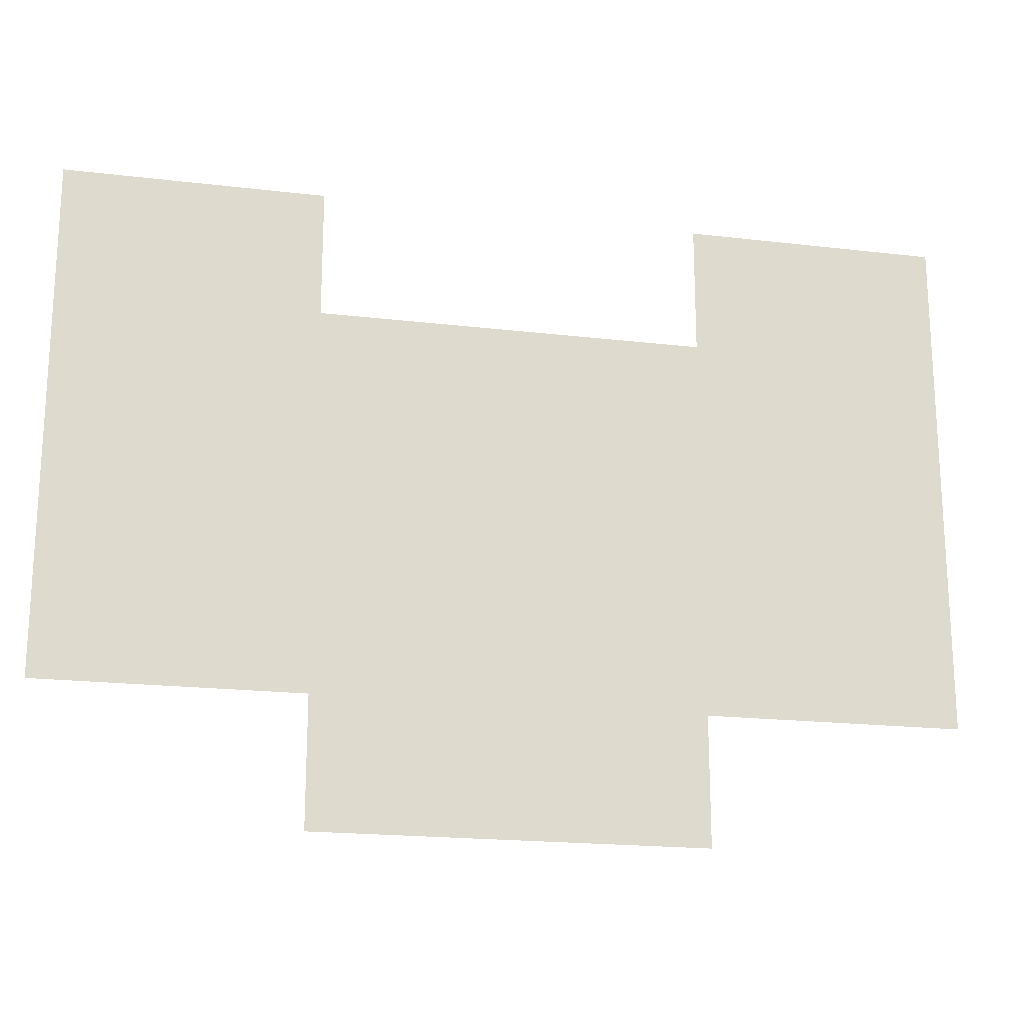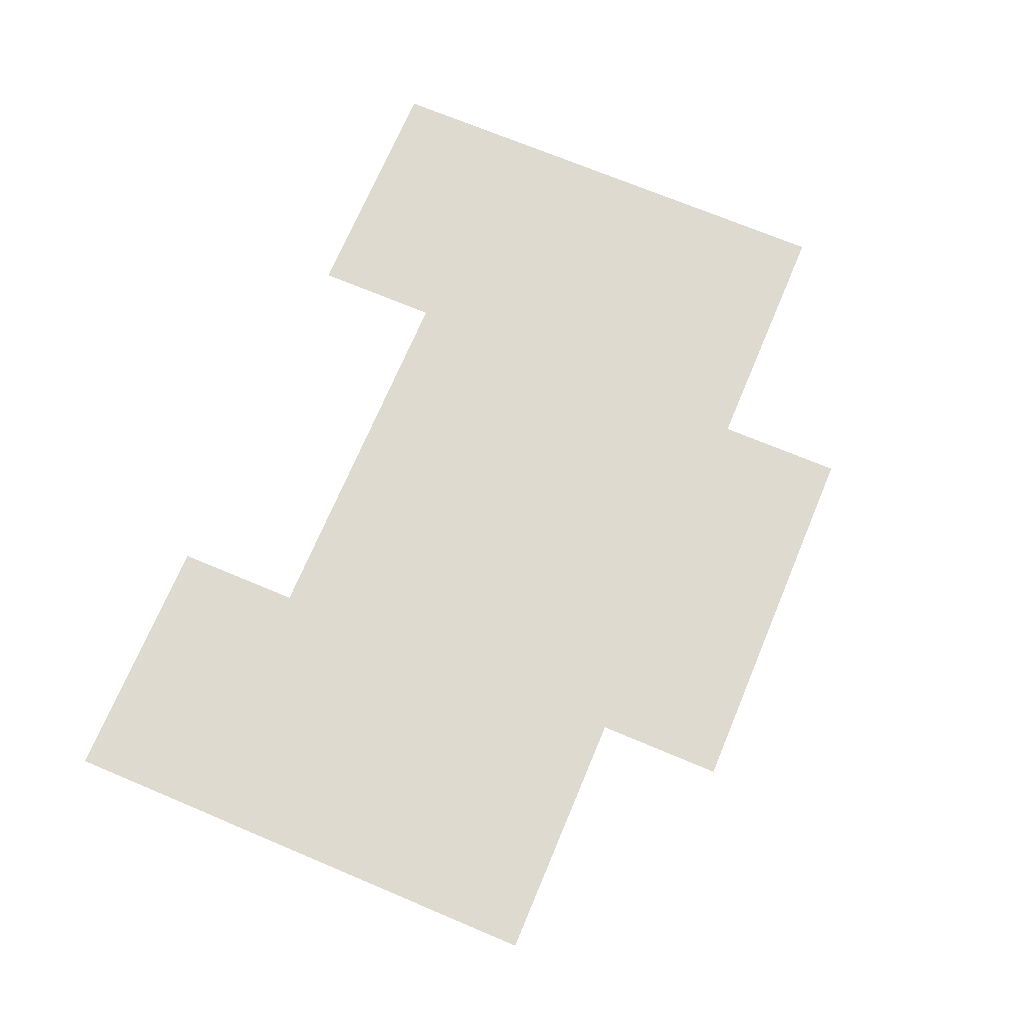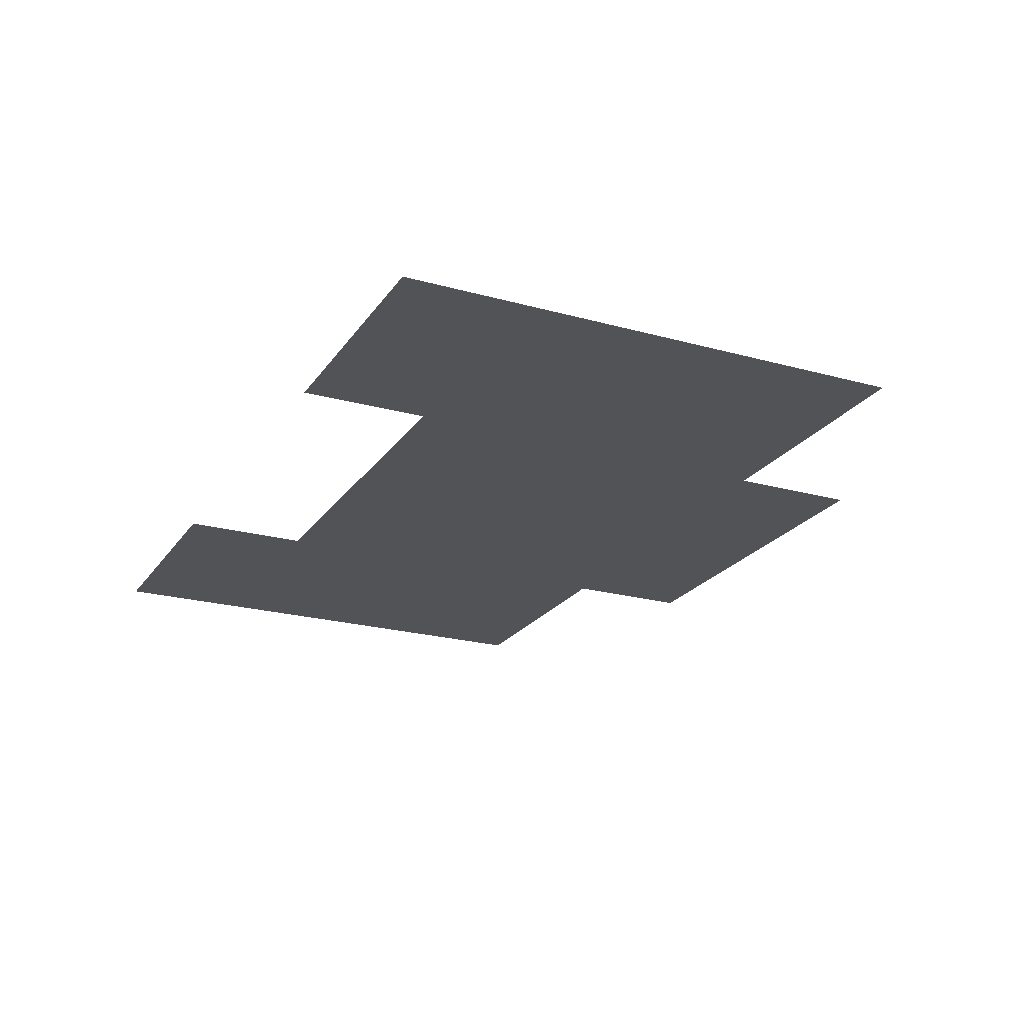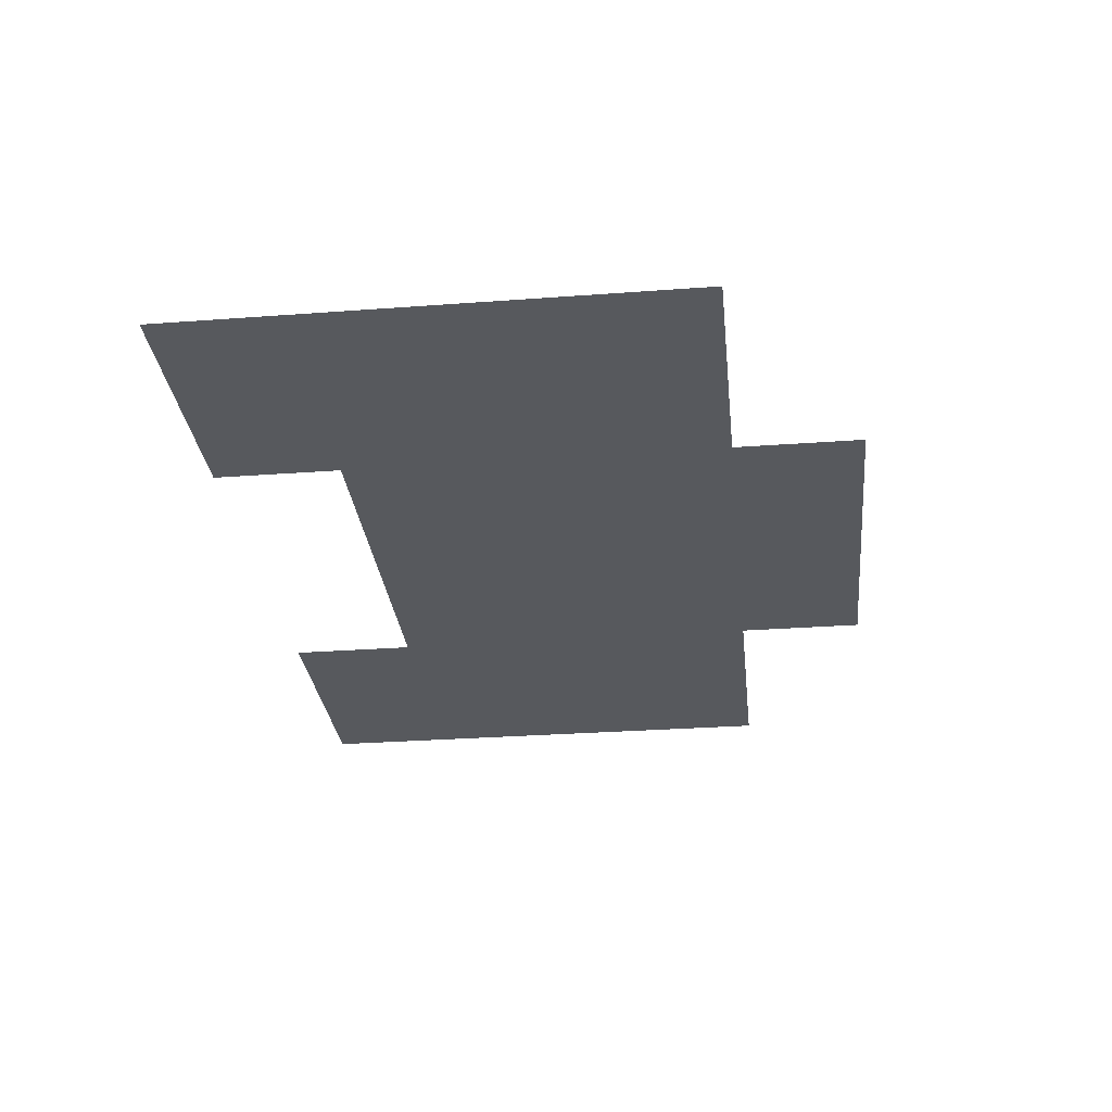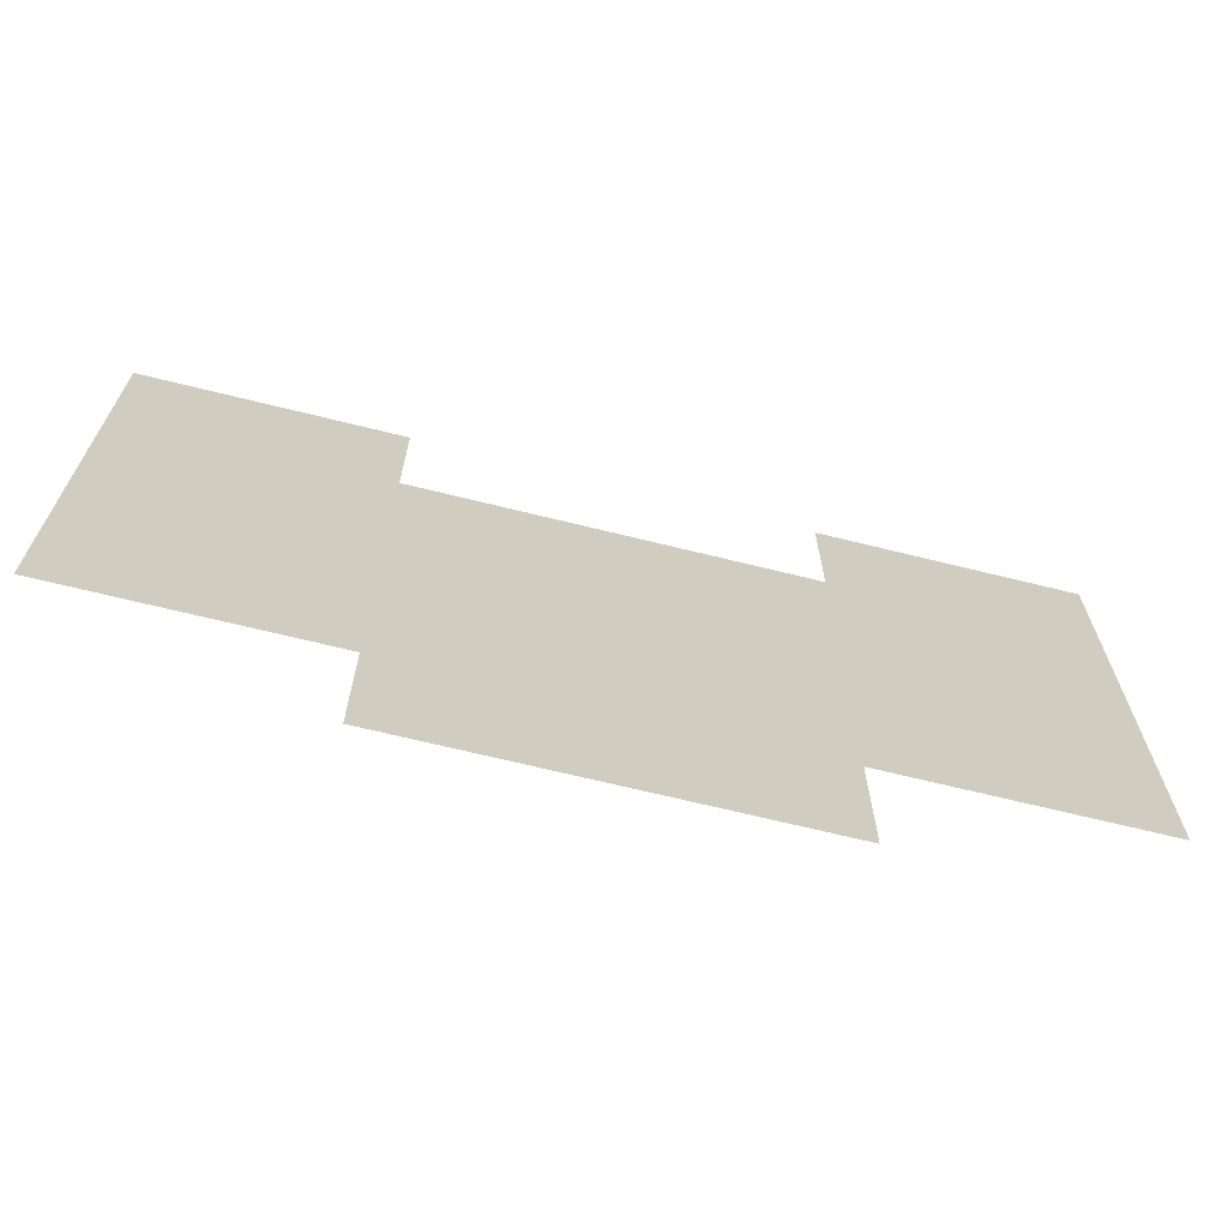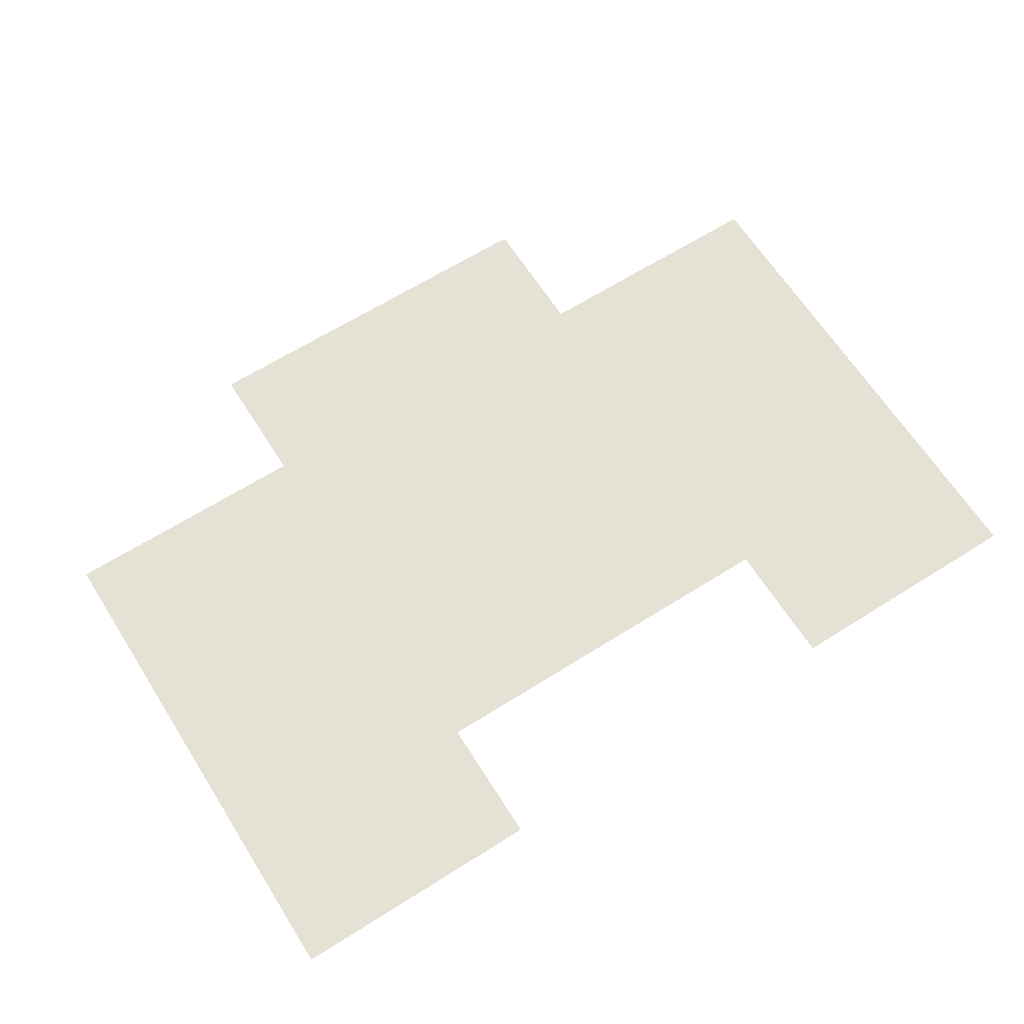
<metadata>
{"format":"obj","ext":"obj","renderer":"f3d","projection":"perspective","resolution":1024,"background":"white","views":[{"elev":-19.4,"azim":167.5,"up":"+Y"},{"elev":70.9,"azim":-67.2,"up":"+Z"},{"elev":-22.4,"azim":-115.5,"up":"+Z"},{"elev":-29.7,"azim":-83.8,"up":"+Z"},{"elev":-68.3,"azim":166.1,"up":"+Y"},{"elev":64.7,"azim":147.6,"up":"+Z"}]}
</metadata>
<code>
v -3072 -2720 0
v -3104 -2720 0
v -3104 -2688 0
v -3072 -2688 0
v -3040 -2720 0
v -3072 -2720 0
v -3072 -2688 0
v -3040 -2688 0
v -3008 -2720 0
v -3040 -2720 0
v -3040 -2688 0
v -3008 -2688 0
v -3136 -2688 0
v -3168 -2688 0
v -3168 -2656 0
v -3136 -2656 0
v -3104 -2688 0
v -3136 -2688 0
v -3136 -2656 0
v -3104 -2656 0
v -3072 -2688 0
v -3104 -2688 0
v -3104 -2656 0
v -3072 -2656 0
v -3040 -2688 0
v -3072 -2688 0
v -3072 -2656 0
v -3040 -2656 0
v -3008 -2688 0
v -3040 -2688 0
v -3040 -2656 0
v -3008 -2656 0
v -2976 -2688 0
v -3008 -2688 0
v -3008 -2656 0
v -2976 -2656 0
v -2944 -2688 0
v -2976 -2688 0
v -2976 -2656 0
v -2944 -2656 0
v -3136 -2656 0
v -3168 -2656 0
v -3168 -2624 0
v -3136 -2624 0
v -3104 -2656 0
v -3136 -2656 0
v -3136 -2624 0
v -3104 -2624 0
v -3072 -2656 0
v -3104 -2656 0
v -3104 -2624 0
v -3072 -2624 0
v -3040 -2656 0
v -3072 -2656 0
v -3072 -2624 0
v -3040 -2624 0
v -3008 -2656 0
v -3040 -2656 0
v -3040 -2624 0
v -3008 -2624 0
v -2976 -2656 0
v -3008 -2656 0
v -3008 -2624 0
v -2976 -2624 0
v -2944 -2656 0
v -2976 -2656 0
v -2976 -2624 0
v -2944 -2624 0
v -3136 -2624 0
v -3168 -2624 0
v -3168 -2592 0
v -3136 -2592 0
v -3104 -2624 0
v -3136 -2624 0
v -3136 -2592 0
v -3104 -2592 0
v -3072 -2624 0
v -3104 -2624 0
v -3104 -2592 0
v -3072 -2592 0
v -3040 -2624 0
v -3072 -2624 0
v -3072 -2592 0
v -3040 -2592 0
v -3008 -2624 0
v -3040 -2624 0
v -3040 -2592 0
v -3008 -2592 0
v -2976 -2624 0
v -3008 -2624 0
v -3008 -2592 0
v -2976 -2592 0
v -2944 -2624 0
v -2976 -2624 0
v -2976 -2592 0
v -2944 -2592 0
v -3136 -2592 0
v -3168 -2592 0
v -3168 -2560 0
v -3136 -2560 0
v -3104 -2592 0
v -3136 -2592 0
v -3136 -2560 0
v -3104 -2560 0
v -2976 -2592 0
v -3008 -2592 0
v -3008 -2560 0
v -2976 -2560 0
v -2944 -2592 0
v -2976 -2592 0
v -2976 -2560 0
v -2944 -2560 0
g level1_mesh_0011
f 1 2 3 4
f 5 6 7 8
f 9 10 11 12
f 13 14 15 16
f 17 18 19 20
f 21 22 23 24
f 25 26 27 28
f 29 30 31 32
f 33 34 35 36
f 37 38 39 40
f 41 42 43 44
f 45 46 47 48
f 49 50 51 52
f 53 54 55 56
f 57 58 59 60
f 61 62 63 64
f 65 66 67 68
f 69 70 71 72
f 73 74 75 76
f 77 78 79 80
f 81 82 83 84
f 85 86 87 88
f 89 90 91 92
f 93 94 95 96
f 97 98 99 100
f 101 102 103 104
f 105 106 107 108
f 109 110 111 112

</code>
